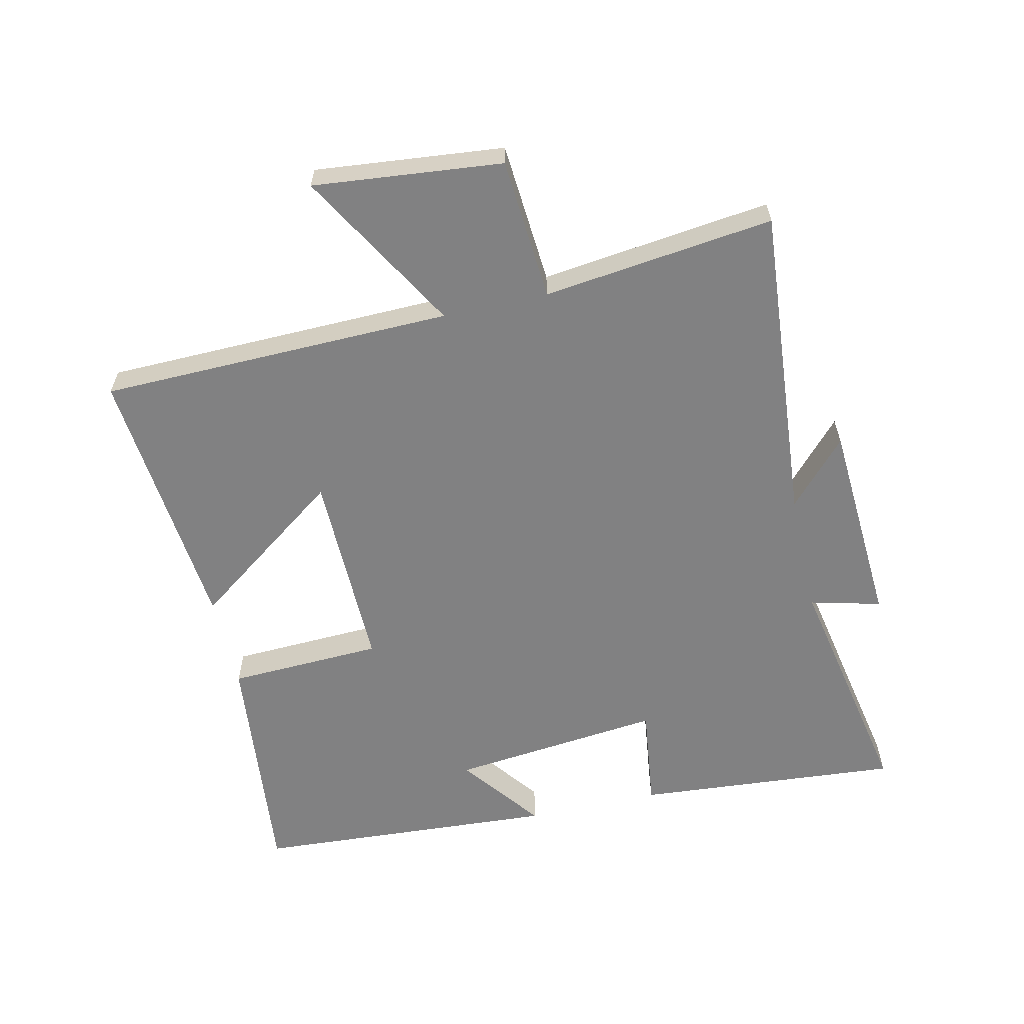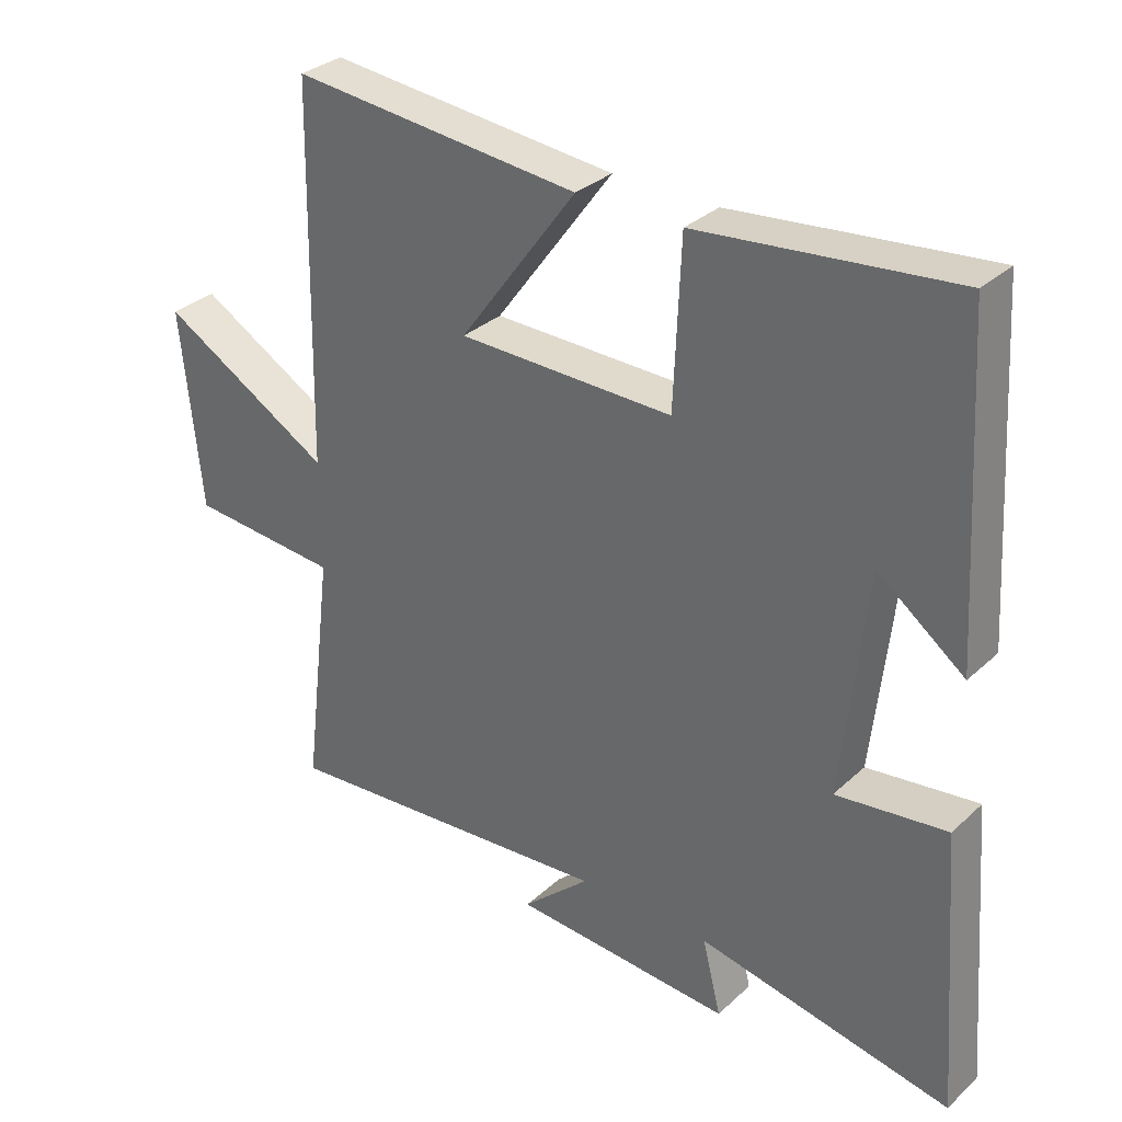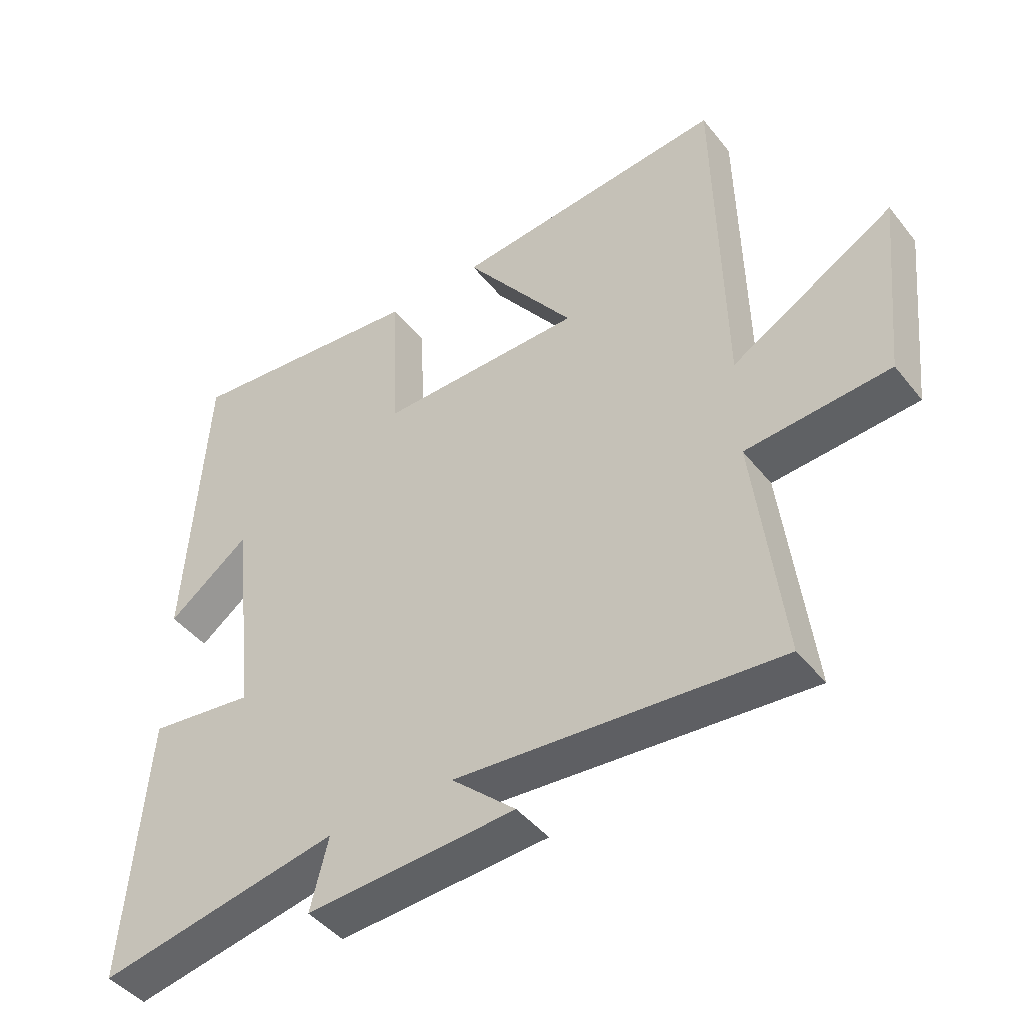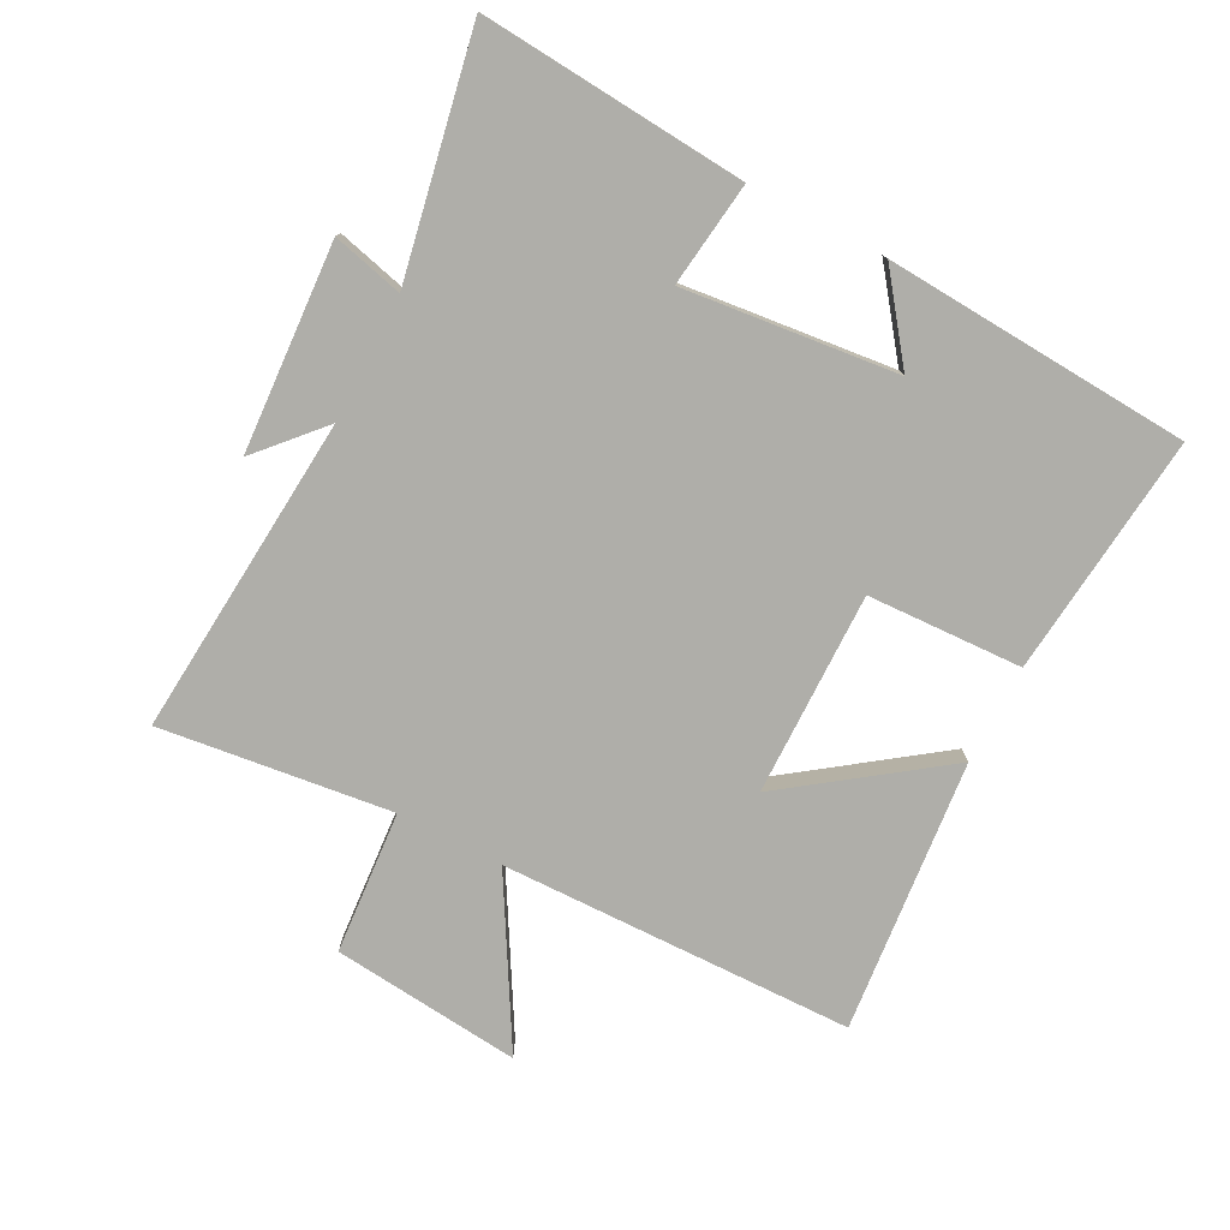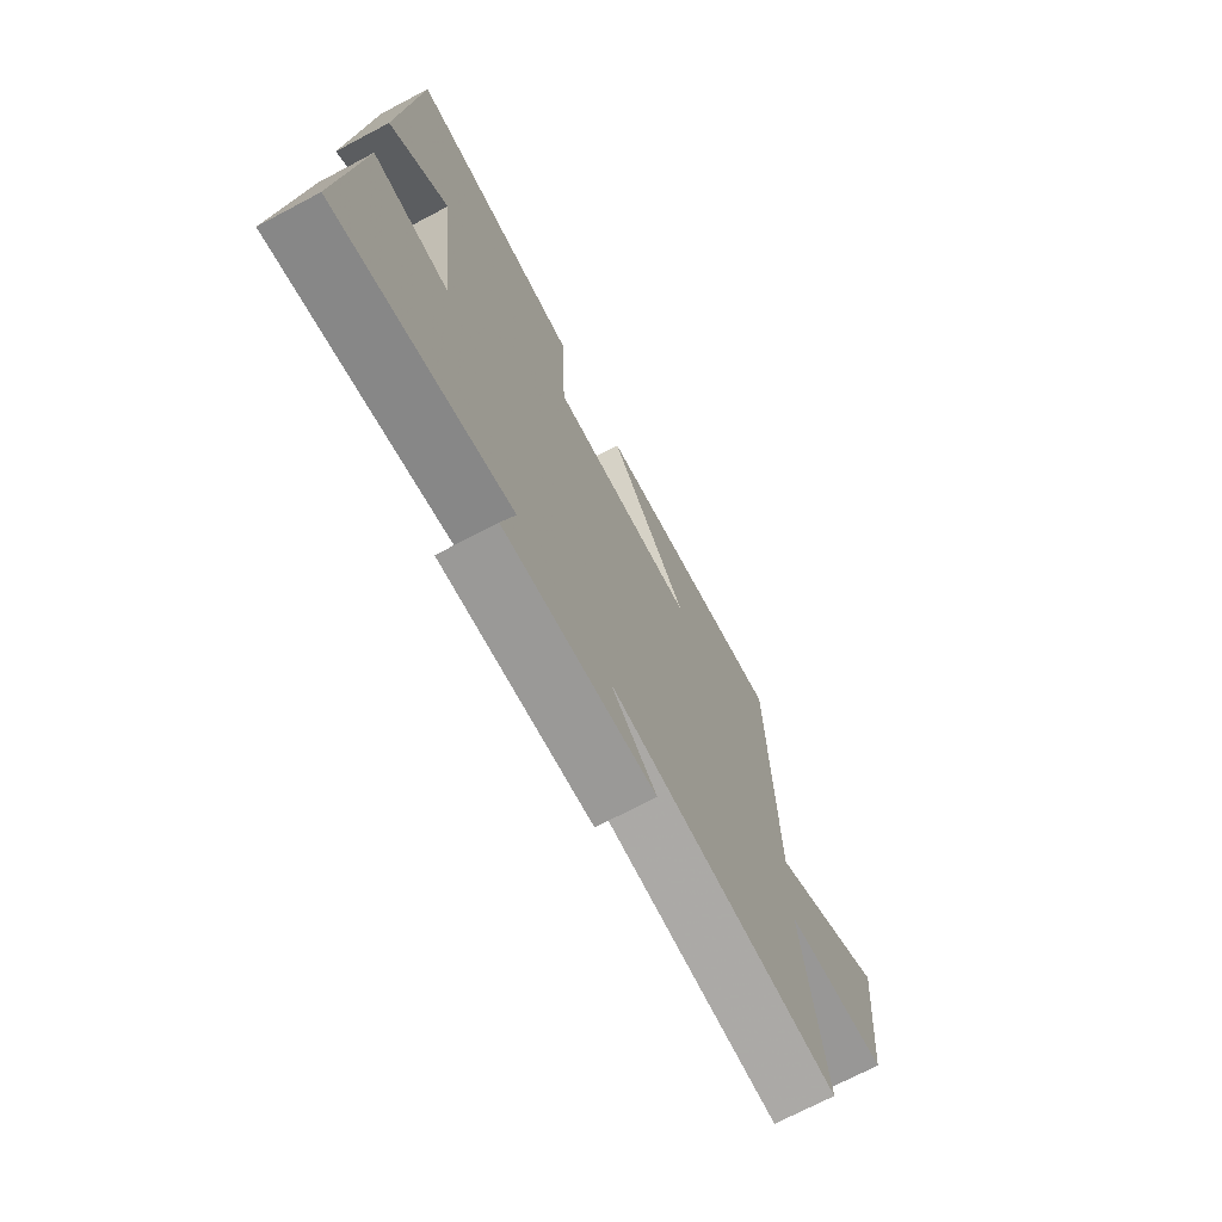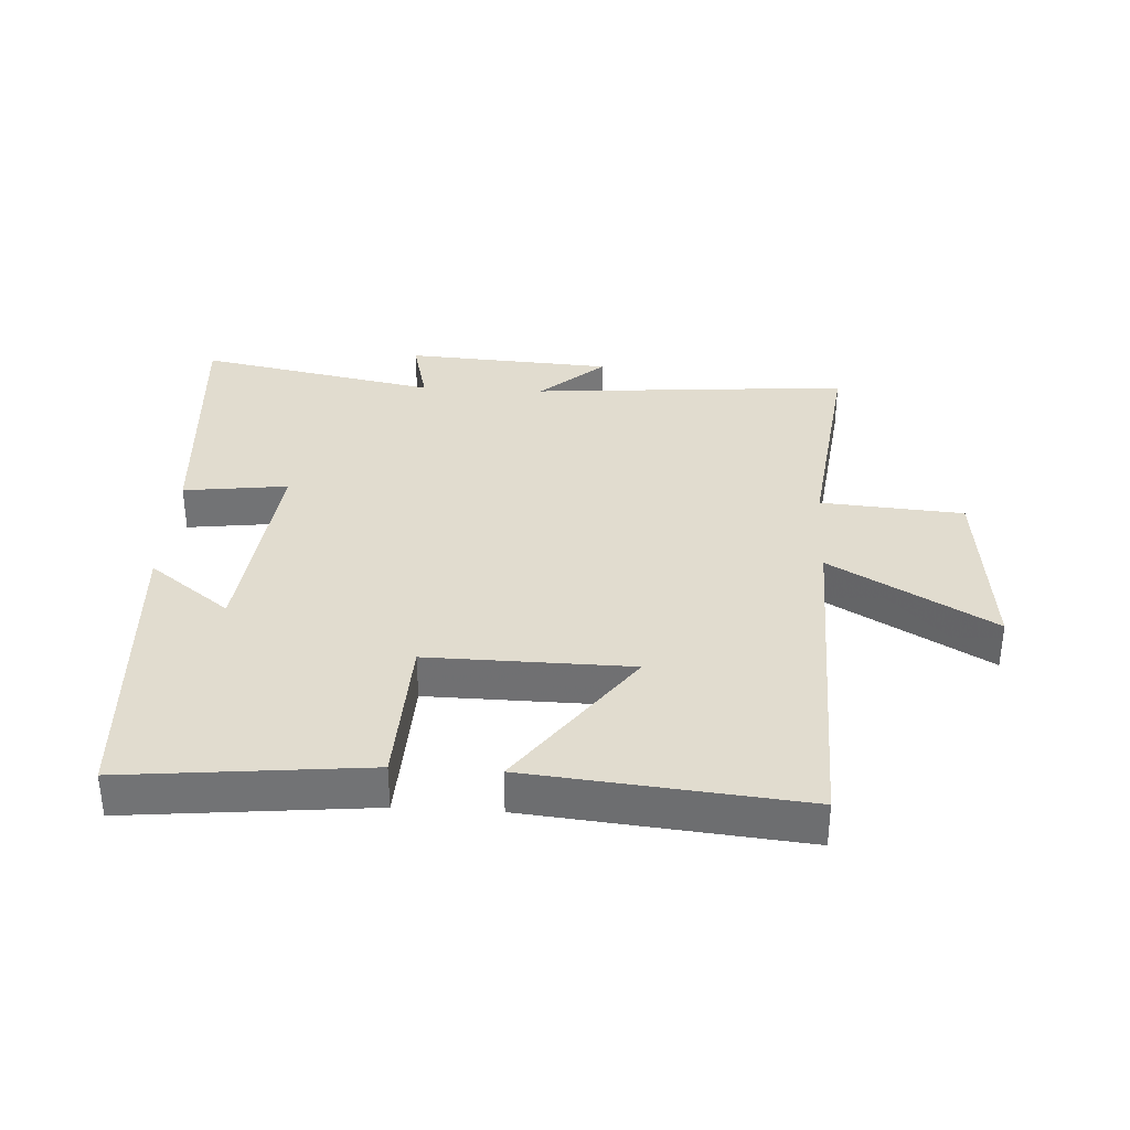
<metadata>
{"format":"obj","ext":"obj","renderer":"f3d","projection":"perspective","resolution":1024,"background":"white","views":[{"elev":-60.4,"azim":102.7,"up":"+Y"},{"elev":31.9,"azim":-141.6,"up":"+Z"},{"elev":-44.6,"azim":35.8,"up":"+Z"},{"elev":-77.5,"azim":-117.5,"up":"+Y"},{"elev":-71.9,"azim":-62.2,"up":"+Z"},{"elev":34.5,"azim":3.4,"up":"+Y"}]}
</metadata>
<code>
v -0.47 0.07 0.539
v -0.092 0.07 0.5
v -0.082 0.07 0.257
v 0.236 0.07 0.261
v 0.062 0.07 0.5
v 0.489 0.07 0.541
v 0.5 0.07 -0.013
v 0.754 0.07 0.134
v 0.724 0.07 -0.162
v 0.5 0.07 -0.179
v 0.544 0.07 -0.541
v 0.042 0.07 -0.5
v 0.142 0.07 -0.591
v -0.184 0.07 -0.611
v -0.156 0.07 -0.5
v -0.533 0.07 -0.573
v -0.5 0.07 -0.156
v -0.336 0.07 -0.177
v -0.372 0.07 0.157
v -0.5 0.07 0.06
v -0.47 0 0.539
v -0.092 0 0.5
v -0.082 0 0.257
v 0.236 0 0.261
v 0.062 0 0.5
v 0.489 0 0.541
v 0.5 0 -0.013
v 0.754 0 0.134
v 0.724 0 -0.162
v 0.5 0 -0.179
v 0.544 0 -0.541
v 0.042 0 -0.5
v 0.142 0 -0.591
v -0.184 0 -0.611
v -0.156 0 -0.5
v -0.533 0 -0.573
v -0.5 0 -0.156
v -0.336 0 -0.177
v -0.372 0 0.157
v -0.5 0 0.06
f 19 20 1 2
f 18 19 2 3
f 15 16 17 18
f 15 18 3 4
f 12 13 14 15
f 12 15 4
f 10 11 12 4
f 7 8 9 10
f 7 10 4
f 4 5 6 7
f 22 21 40 39
f 23 22 39 38
f 38 37 36 35
f 24 23 38 35
f 35 34 33 32
f 24 35 32
f 24 32 31 30
f 30 29 28 27
f 24 30 27
f 27 26 25 24
f 1 21 22 2
f 2 22 23 3
f 3 23 24 4
f 4 24 25 5
f 5 25 26 6
f 6 26 27 7
f 7 27 28 8
f 8 28 29 9
f 9 29 30 10
f 10 30 31 11
f 11 31 32 12
f 12 32 33 13
f 13 33 34 14
f 14 34 35 15
f 15 35 36 16
f 16 36 37 17
f 17 37 38 18
f 18 38 39 19
f 19 39 40 20
f 20 40 21 1

</code>
